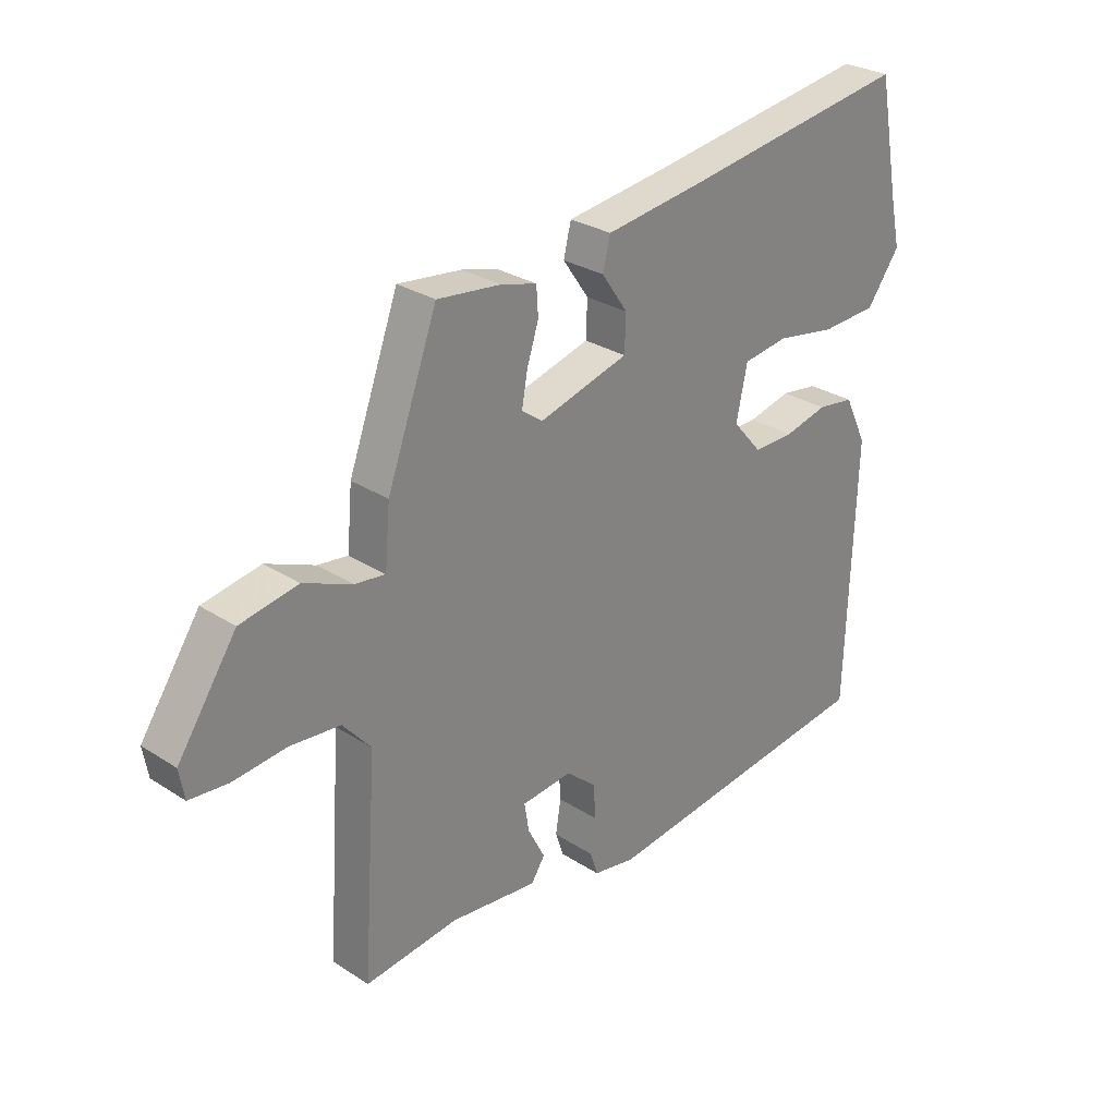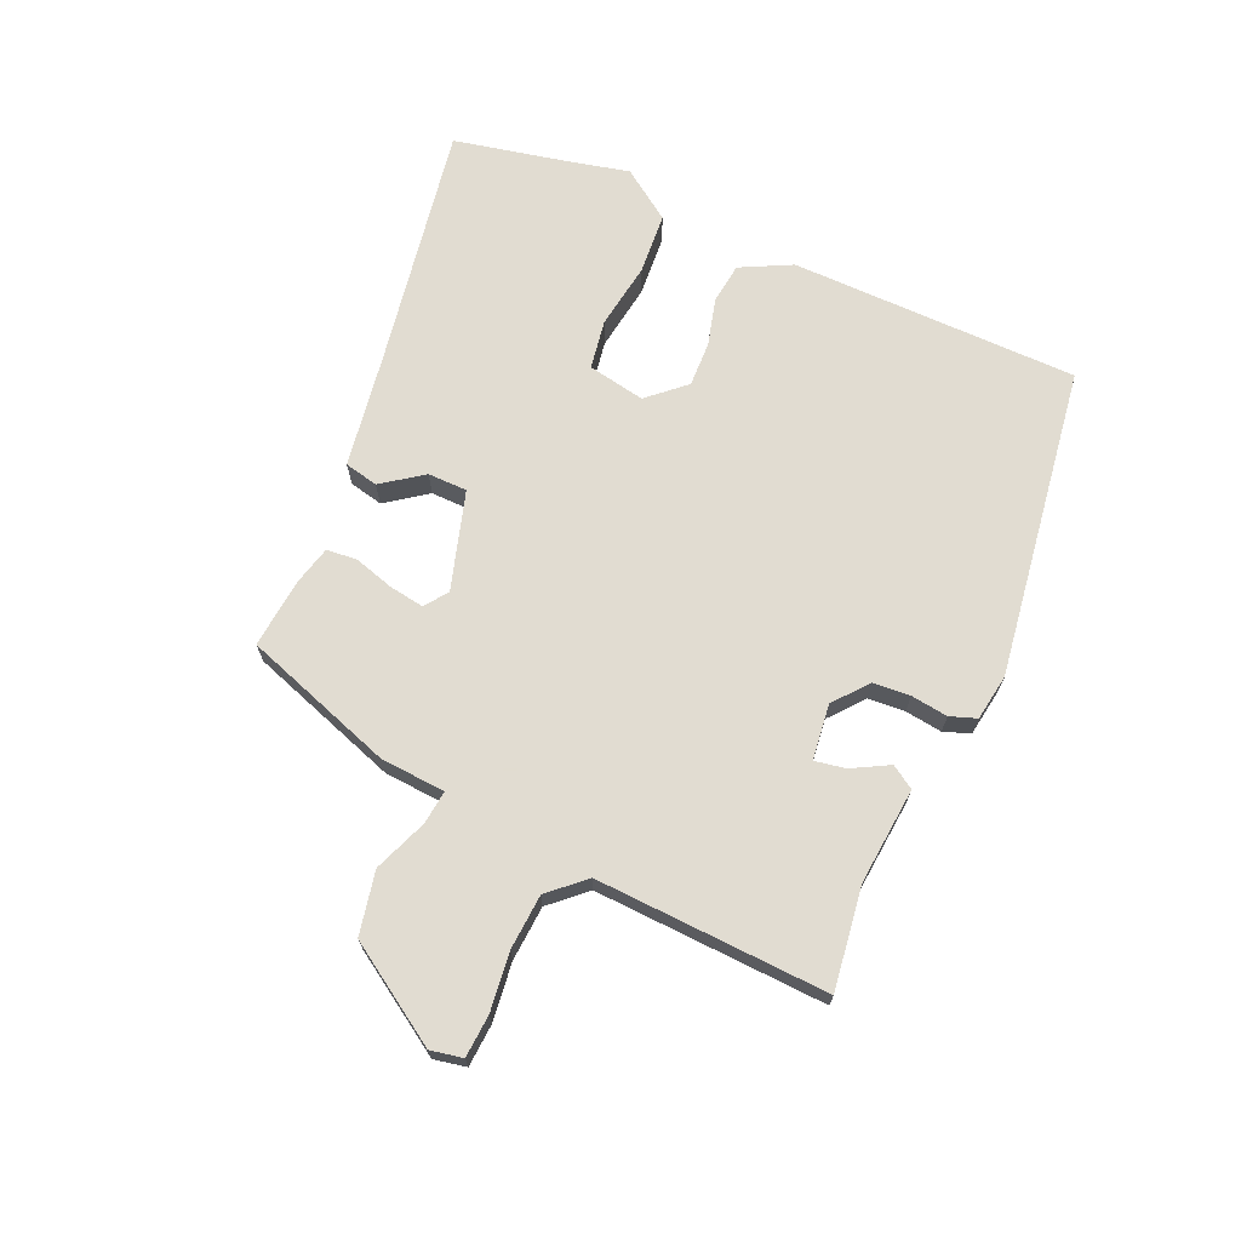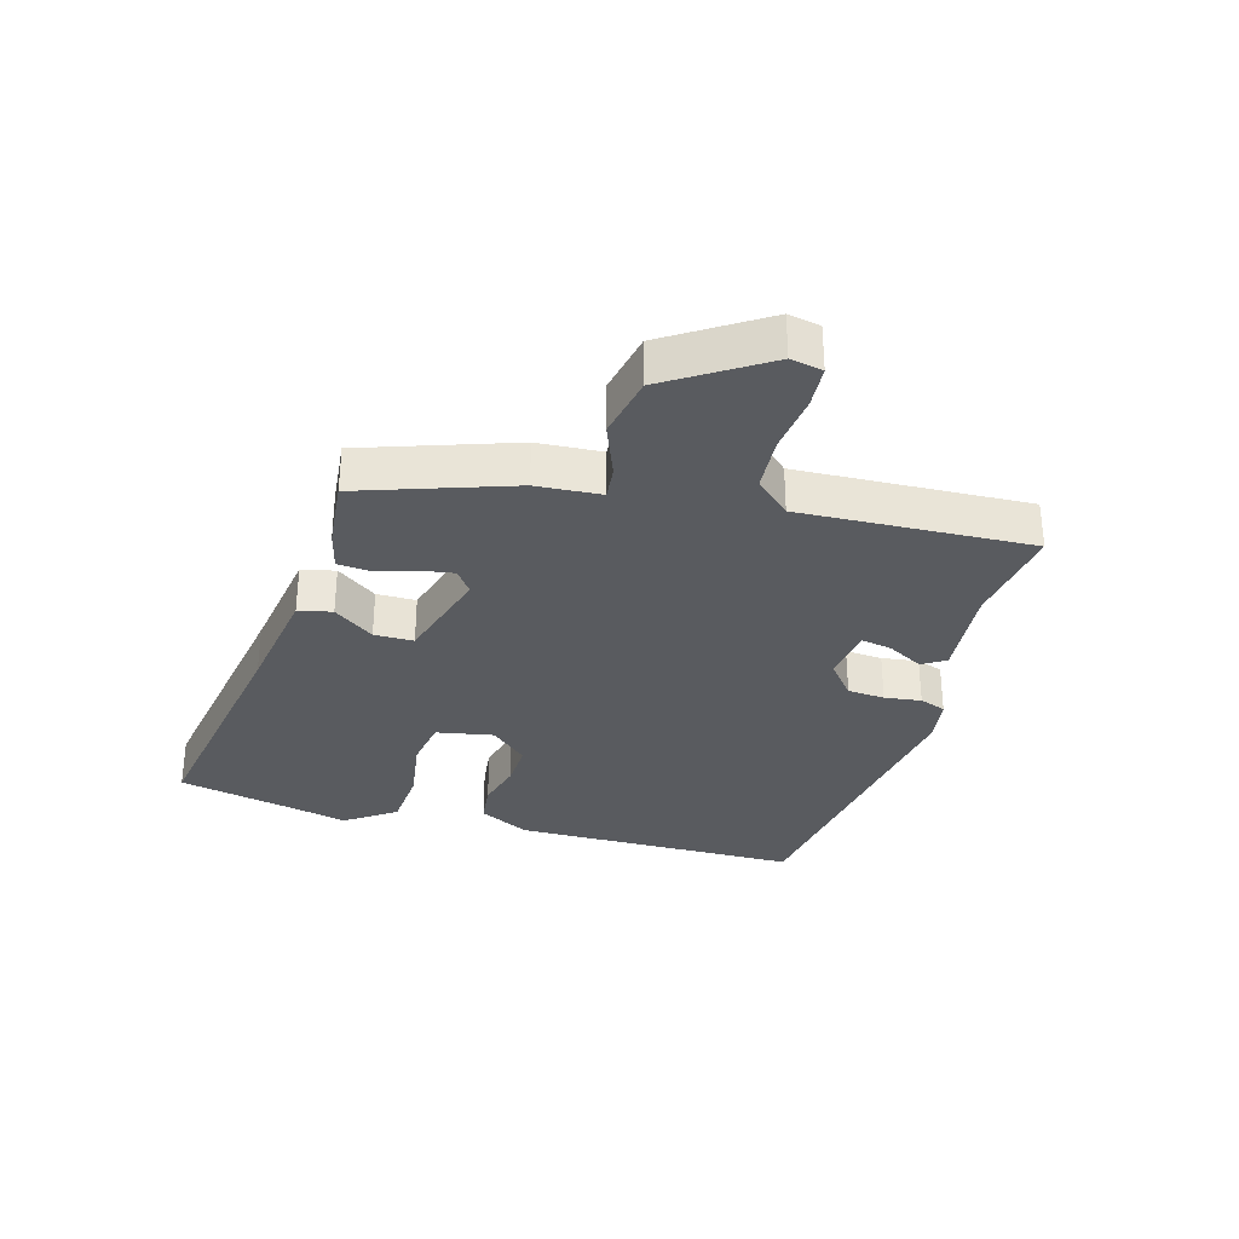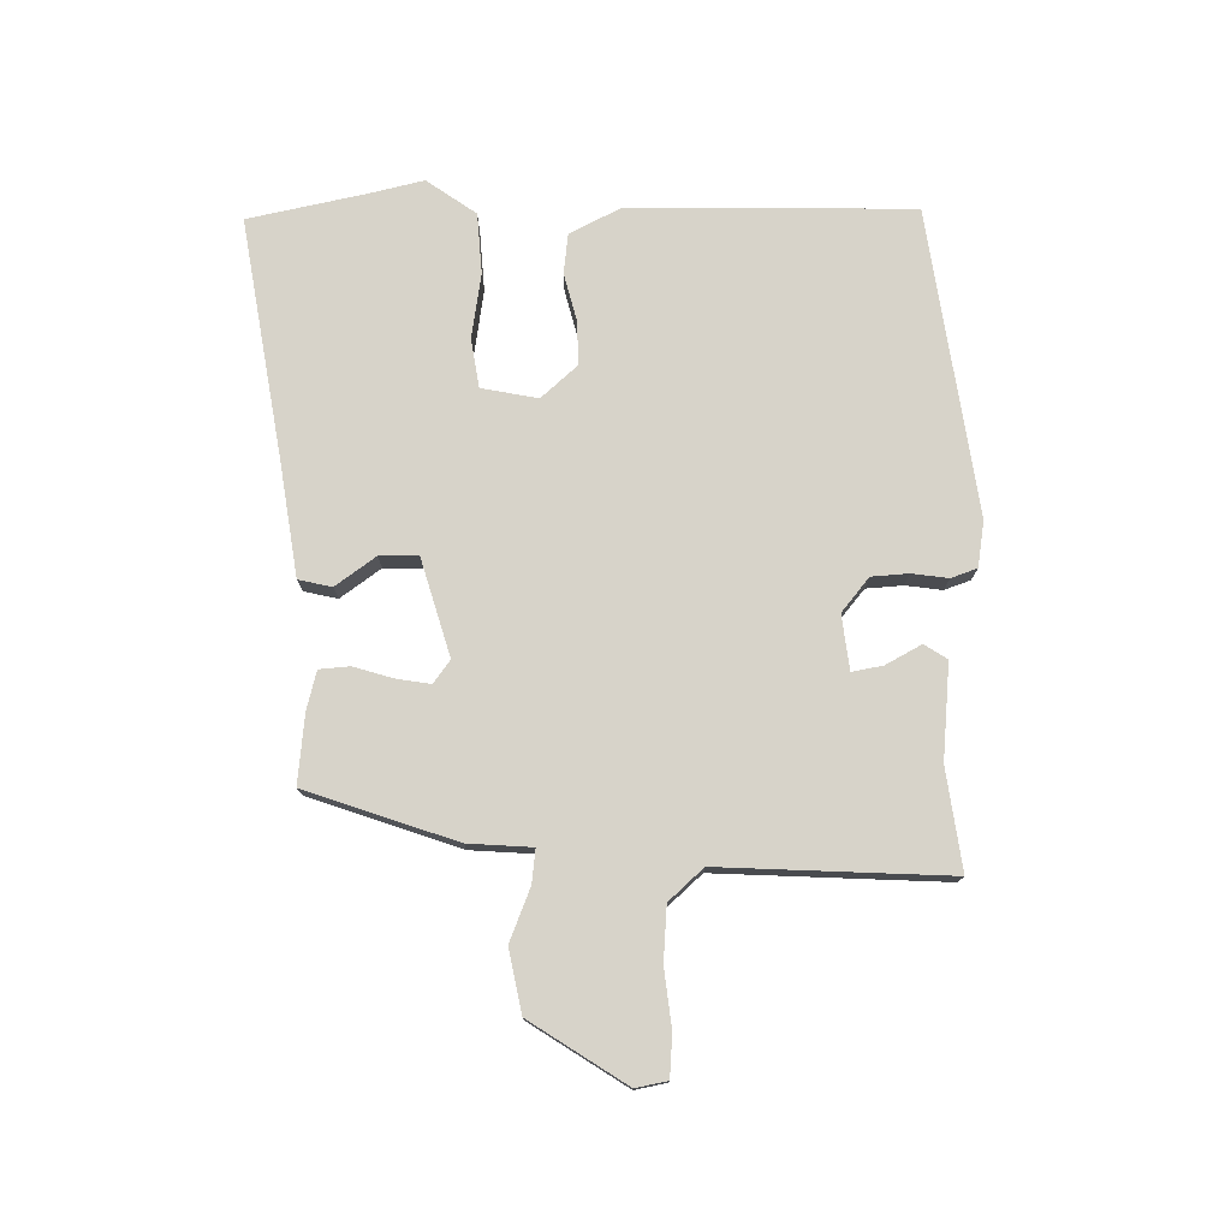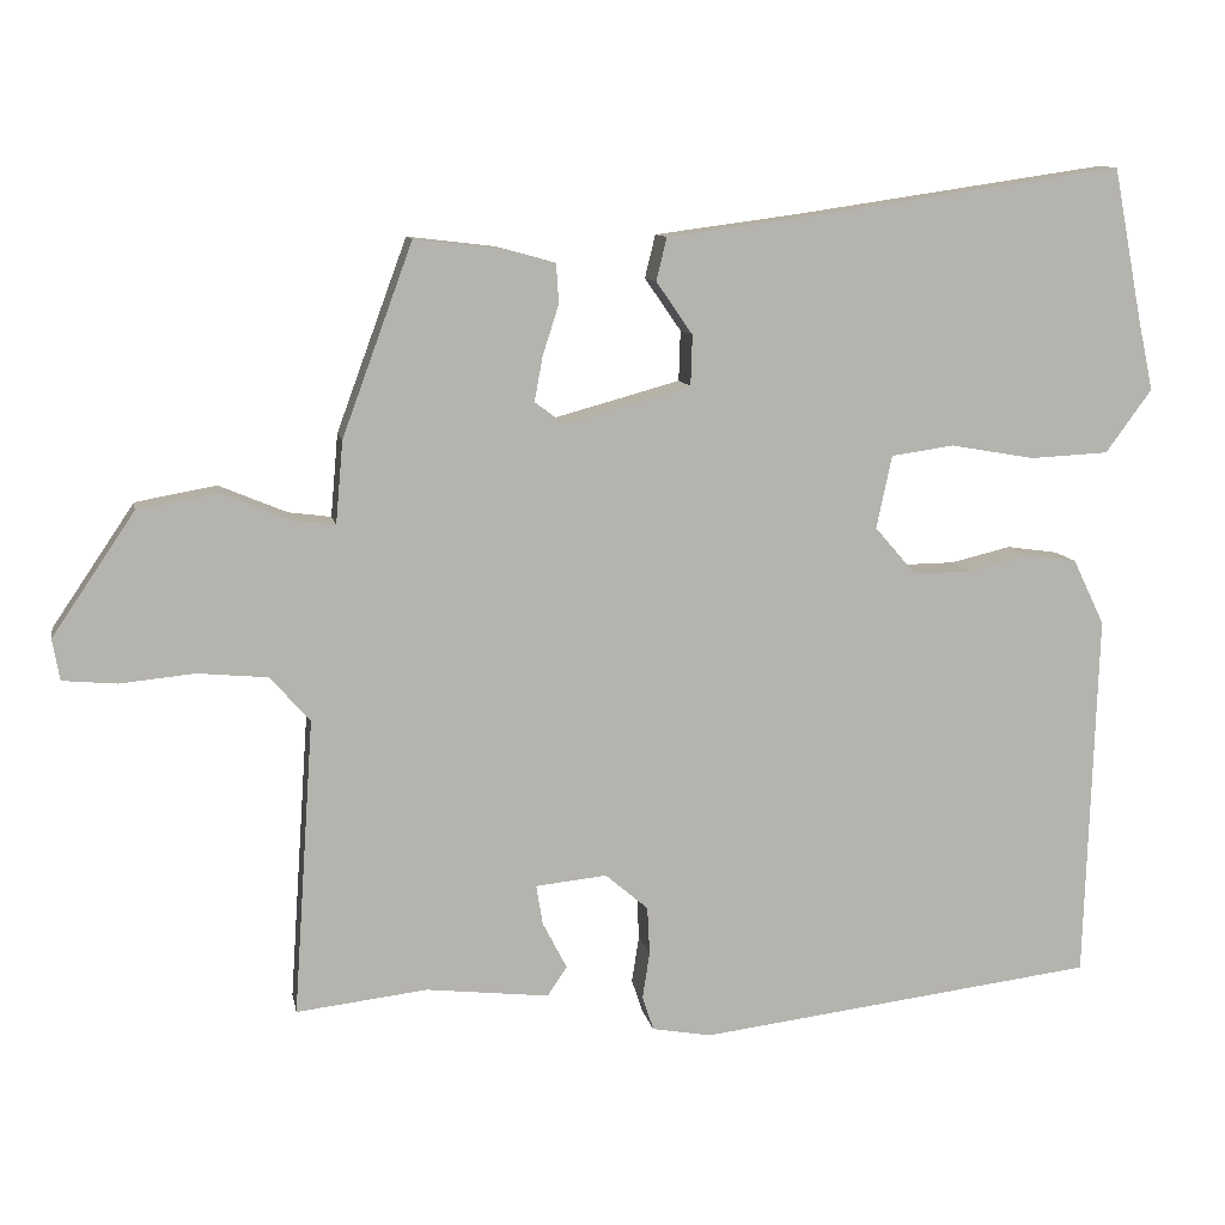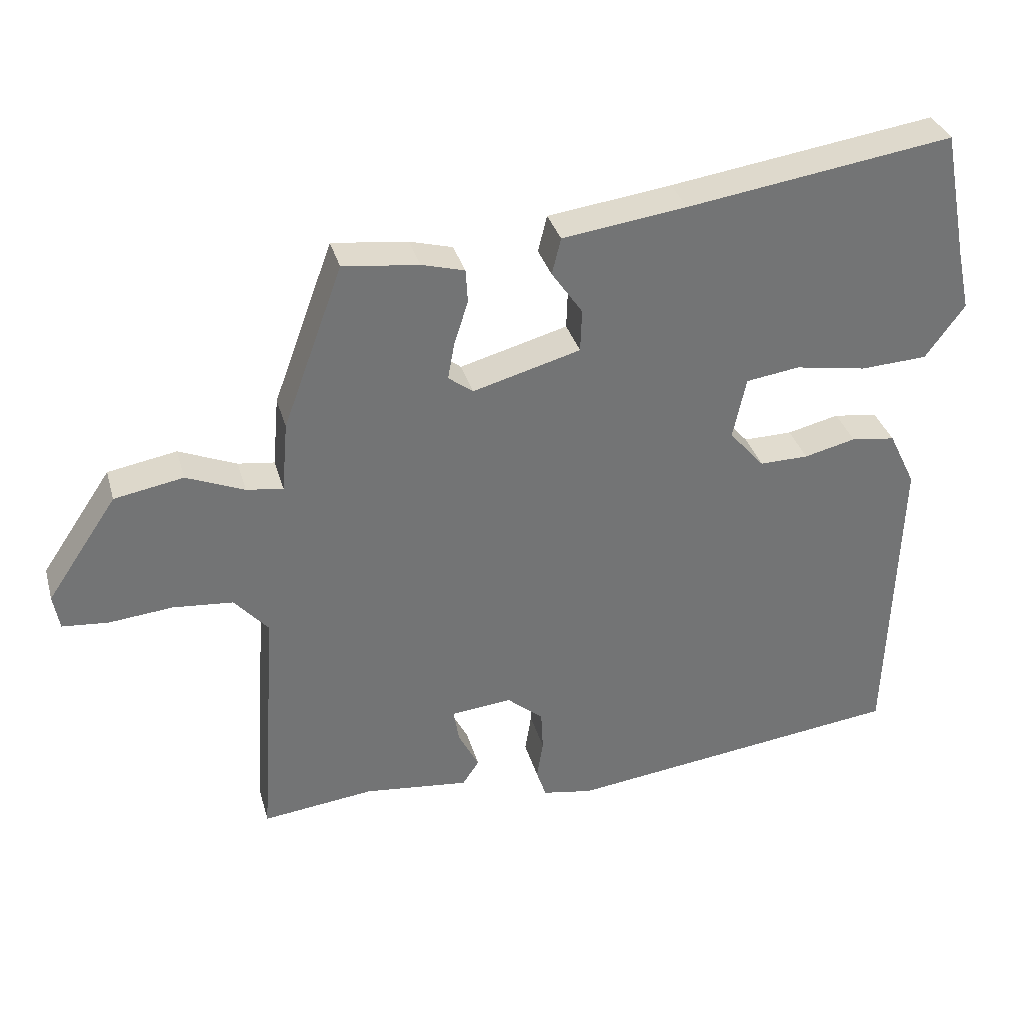
<metadata>
{"format":"obj","ext":"obj","renderer":"f3d","projection":"perspective","resolution":1024,"background":"white","views":[{"elev":28.5,"azim":134.1,"up":"+Z"},{"elev":69.3,"azim":112.6,"up":"+Y"},{"elev":-32.1,"azim":72.8,"up":"+Y"},{"elev":76.3,"azim":88.2,"up":"+Y"},{"elev":10.2,"azim":169.4,"up":"+Z"},{"elev":34.2,"azim":164.8,"up":"+Z"}]}
</metadata>
<code>
v -0.527 0.07 0.36
v -0.491 0.07 0.548
v -0.104 0.07 0.491
v 0.076 0.07 0.467
v 0.089 0.07 0.414
v 0.044 0.07 0.349
v 0.046 0.07 0.287
v 0.202 0.07 0.244
v 0.238 0.07 0.271
v 0.228 0.07 0.326
v 0.208 0.07 0.388
v 0.211 0.07 0.437
v 0.273 0.07 0.454
v 0.383 0.07 0.467
v 0.47 0.07 0.23
v 0.479 0.07 0.128
v 0.532 0.07 0.135
v 0.616 0.07 0.17
v 0.716 0.07 0.152
v 0.818 0.07 0.001
v 0.809 0.07 -0.05
v 0.742 0.07 -0.056
v 0.65 0.07 -0.047
v 0.563 0.07 -0.055
v 0.514 0.07 -0.111
v 0.539 0.07 -0.477
v 0.377 0.07 -0.458
v 0.225 0.07 -0.475
v 0.201 0.07 -0.439
v 0.231 0.07 -0.381
v 0.239 0.07 -0.332
v 0.151 0.07 -0.323
v 0.098 0.07 -0.368
v 0.095 0.07 -0.427
v 0.104 0.07 -0.485
v 0.09 0.07 -0.527
v 0.017 0.07 -0.54
v -0.476 0.07 -0.479
v -0.491 0.07 -0.024
v -0.452 0.07 0.057
v -0.388 0.07 0.066
v -0.313 0.07 0.048
v -0.242 0.07 0.047
v -0.191 0.07 0.106
v -0.21 0.07 0.196
v -0.288 0.07 0.207
v -0.392 0.07 0.189
v -0.489 0.07 0.194
v -0.546 0.07 0.272
v -0.527 0 0.36
v -0.491 0 0.548
v -0.104 0 0.491
v 0.076 0 0.467
v 0.089 0 0.414
v 0.044 0 0.349
v 0.046 0 0.287
v 0.202 0 0.244
v 0.238 0 0.271
v 0.228 0 0.326
v 0.208 0 0.388
v 0.211 0 0.437
v 0.273 0 0.454
v 0.383 0 0.467
v 0.47 0 0.23
v 0.479 0 0.128
v 0.532 0 0.135
v 0.616 0 0.17
v 0.716 0 0.152
v 0.818 0 0.001
v 0.809 0 -0.05
v 0.742 0 -0.056
v 0.65 0 -0.047
v 0.563 0 -0.055
v 0.514 0 -0.111
v 0.539 0 -0.477
v 0.377 0 -0.458
v 0.225 0 -0.475
v 0.201 0 -0.439
v 0.231 0 -0.381
v 0.239 0 -0.332
v 0.151 0 -0.323
v 0.098 0 -0.368
v 0.095 0 -0.427
v 0.104 0 -0.485
v 0.09 0 -0.527
v 0.017 0 -0.54
v -0.476 0 -0.479
v -0.491 0 -0.024
v -0.452 0 0.057
v -0.388 0 0.066
v -0.313 0 0.048
v -0.242 0 0.047
v -0.191 0 0.106
v -0.21 0 0.196
v -0.288 0 0.207
v -0.392 0 0.189
v -0.489 0 0.194
v -0.546 0 0.272
f 46 47 48 49
f 45 46 49 1
f 39 40 41 42
f 39 42 43
f 38 39 43
f 37 38 43 44
f 34 35 36 37
f 33 34 37 44
f 27 28 29 30
f 25 26 27 30
f 24 25 30 31
f 20 21 22 23
f 20 23 24
f 17 18 19 20
f 16 17 20 24
f 13 14 15 16
f 10 11 12 13
f 9 10 13 16
f 8 9 16 24
f 3 4 5 6
f 3 6 7
f 45 1 2 3
f 45 3 7
f 32 33 44 45
f 24 31 32 45
f 7 8 24 45
f 98 97 96 95
f 50 98 95 94
f 91 90 89 88
f 92 91 88
f 92 88 87
f 93 92 87 86
f 86 85 84 83
f 93 86 83 82
f 79 78 77 76
f 79 76 75 74
f 80 79 74 73
f 72 71 70 69
f 73 72 69
f 69 68 67 66
f 73 69 66 65
f 65 64 63 62
f 62 61 60 59
f 65 62 59 58
f 73 65 58 57
f 55 54 53 52
f 56 55 52
f 52 51 50 94
f 56 52 94
f 94 93 82 81
f 94 81 80 73
f 94 73 57 56
f 1 50 51 2
f 2 51 52 3
f 3 52 53 4
f 4 53 54 5
f 5 54 55 6
f 6 55 56 7
f 7 56 57 8
f 8 57 58 9
f 9 58 59 10
f 10 59 60 11
f 11 60 61 12
f 12 61 62 13
f 13 62 63 14
f 14 63 64 15
f 15 64 65 16
f 16 65 66 17
f 17 66 67 18
f 18 67 68 19
f 19 68 69 20
f 20 69 70 21
f 21 70 71 22
f 22 71 72 23
f 23 72 73 24
f 24 73 74 25
f 25 74 75 26
f 26 75 76 27
f 27 76 77 28
f 28 77 78 29
f 29 78 79 30
f 30 79 80 31
f 31 80 81 32
f 32 81 82 33
f 33 82 83 34
f 34 83 84 35
f 35 84 85 36
f 36 85 86 37
f 37 86 87 38
f 38 87 88 39
f 39 88 89 40
f 40 89 90 41
f 41 90 91 42
f 42 91 92 43
f 43 92 93 44
f 44 93 94 45
f 45 94 95 46
f 46 95 96 47
f 47 96 97 48
f 48 97 98 49
f 49 98 50 1

</code>
